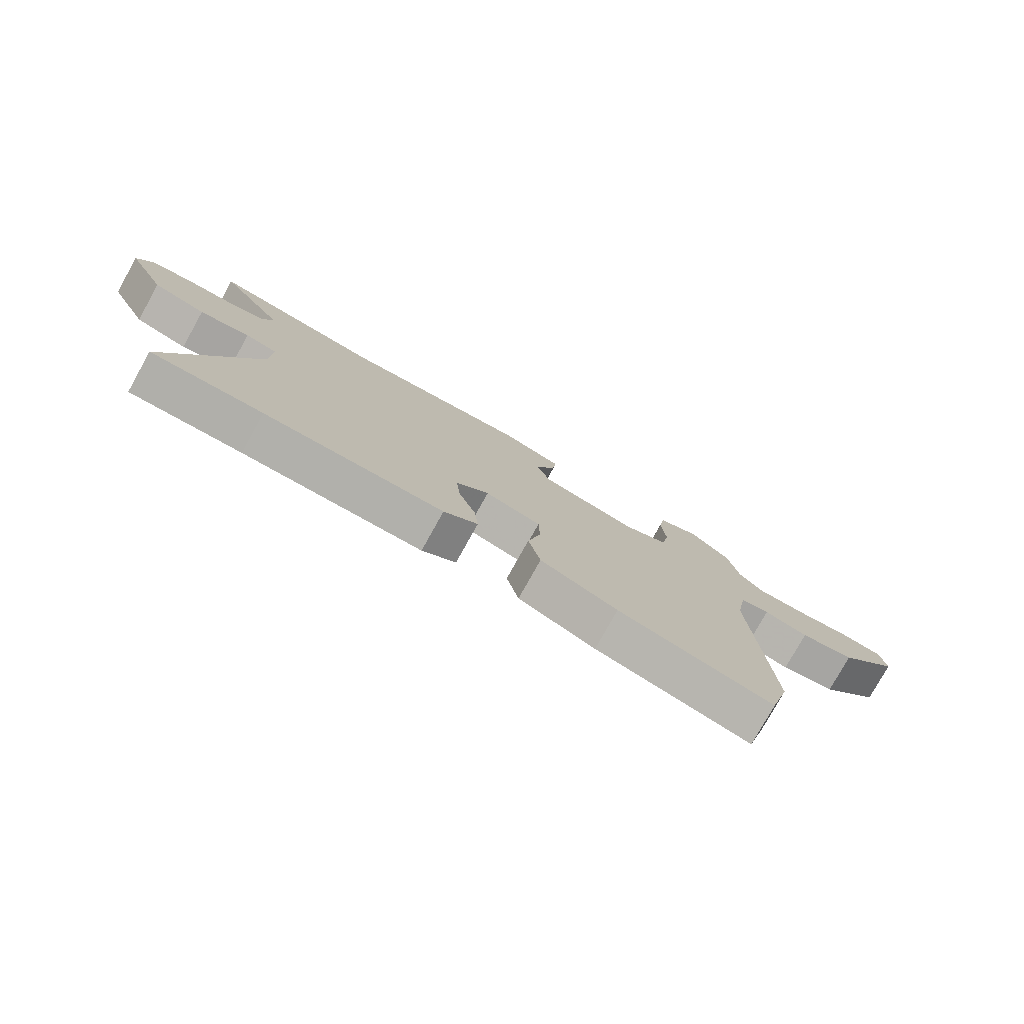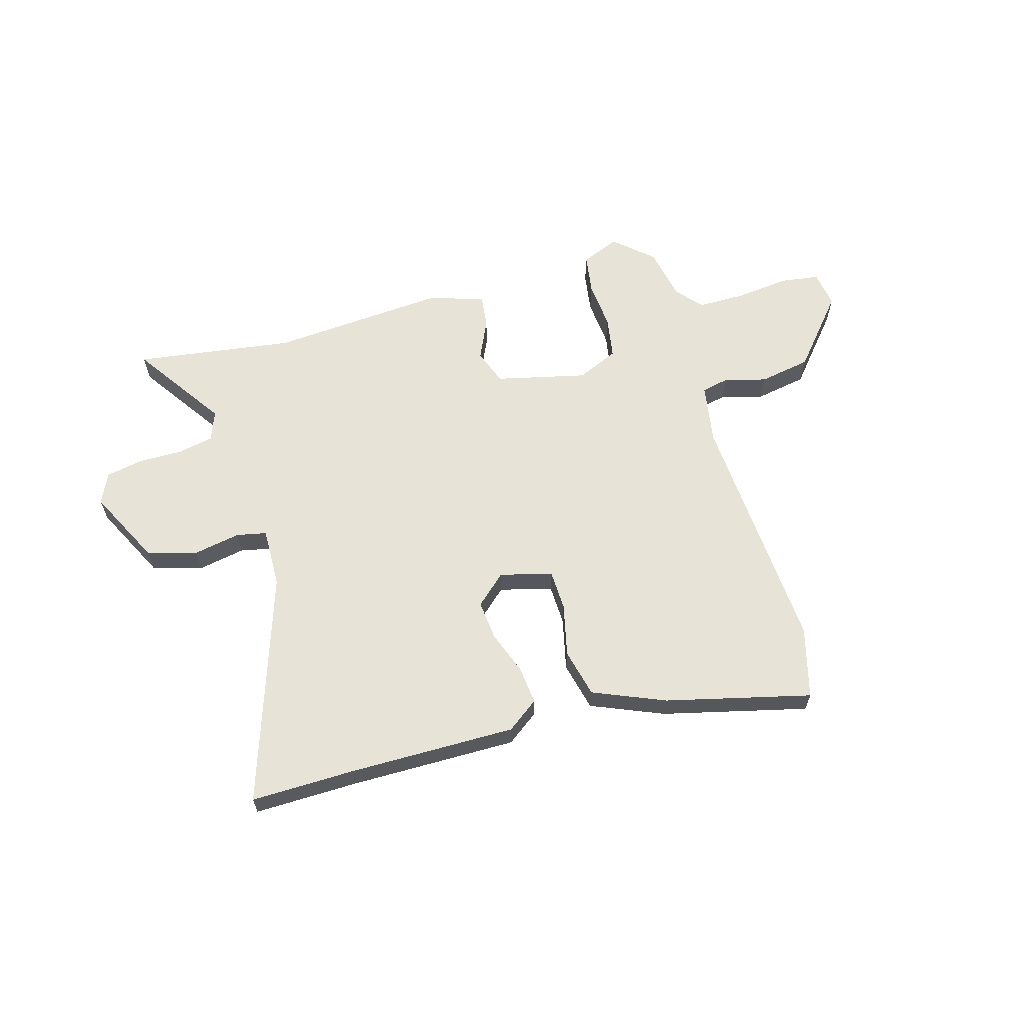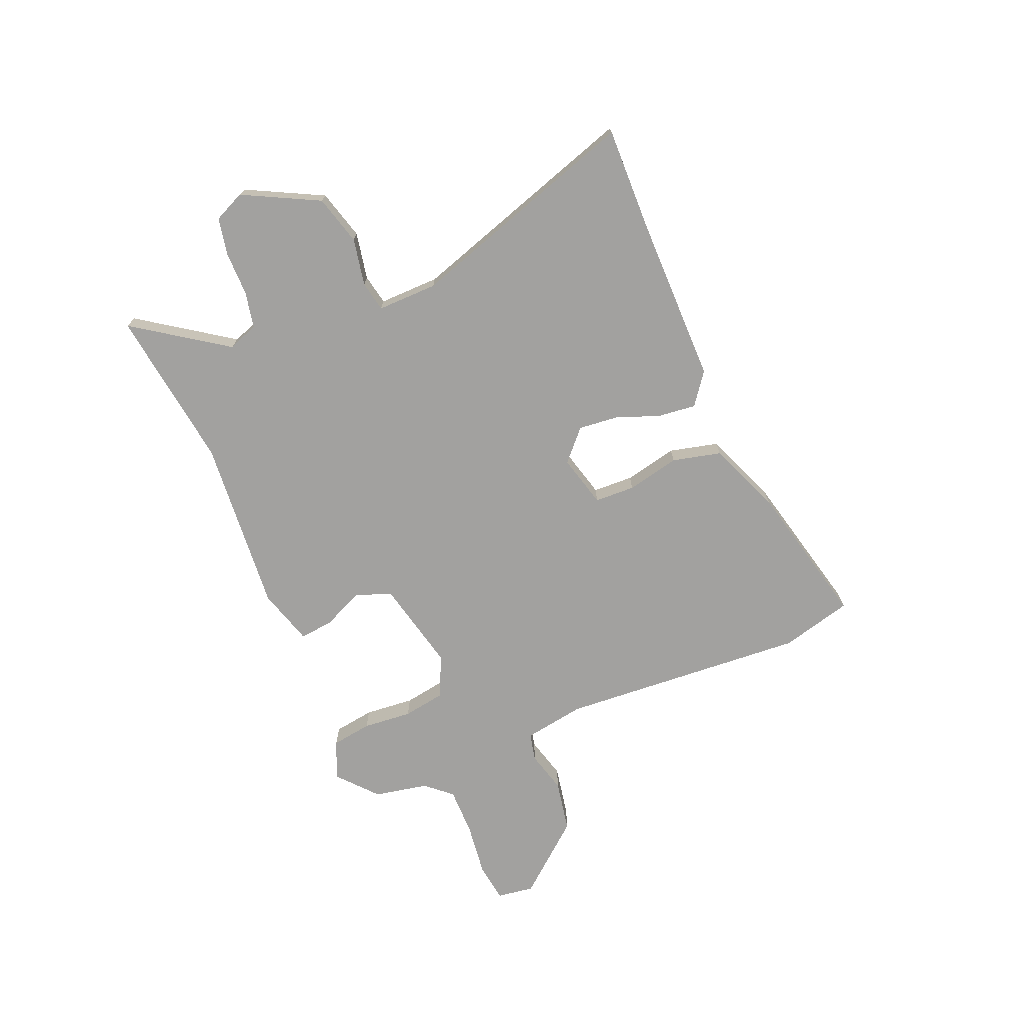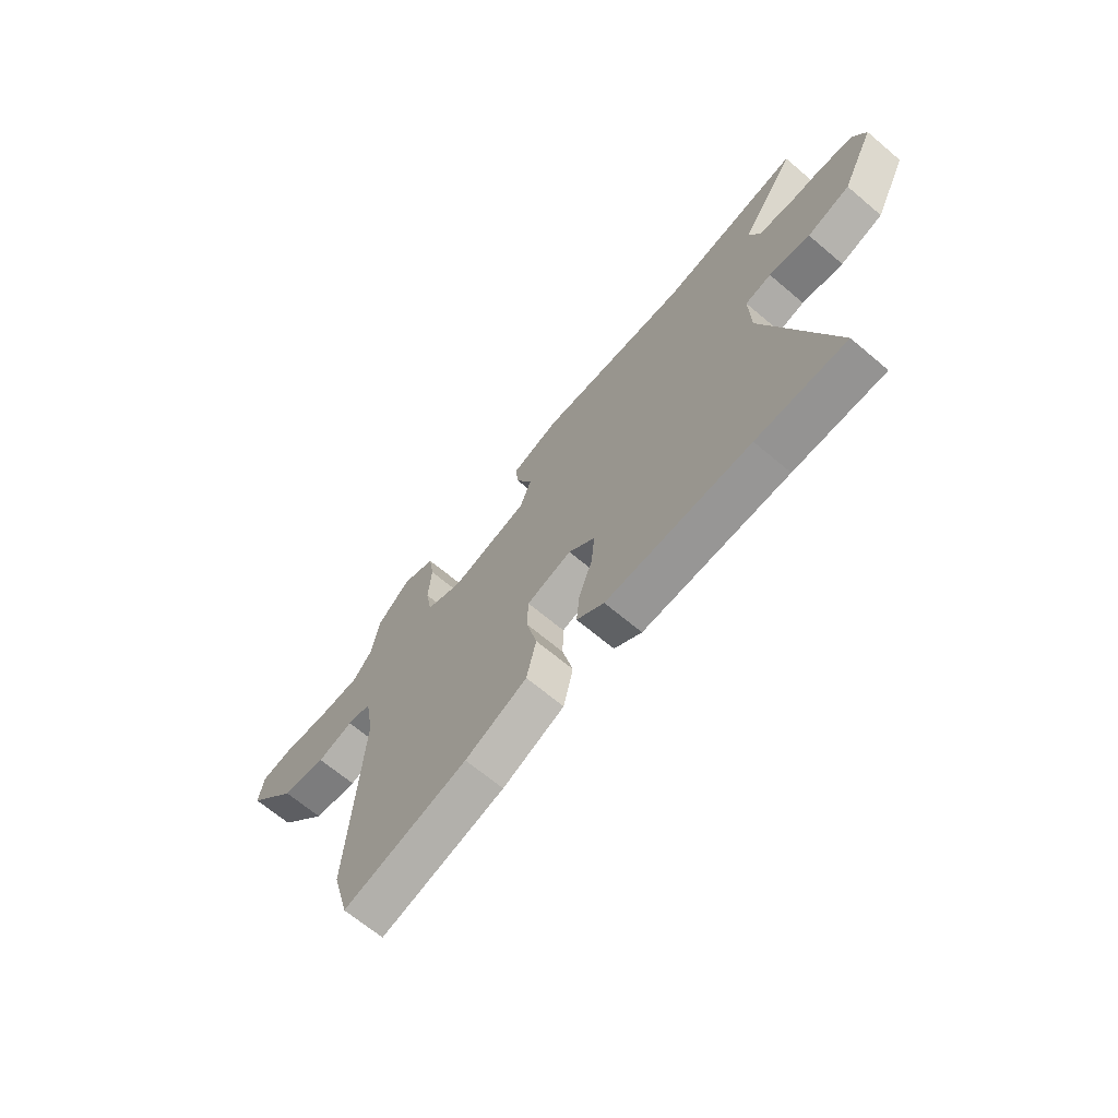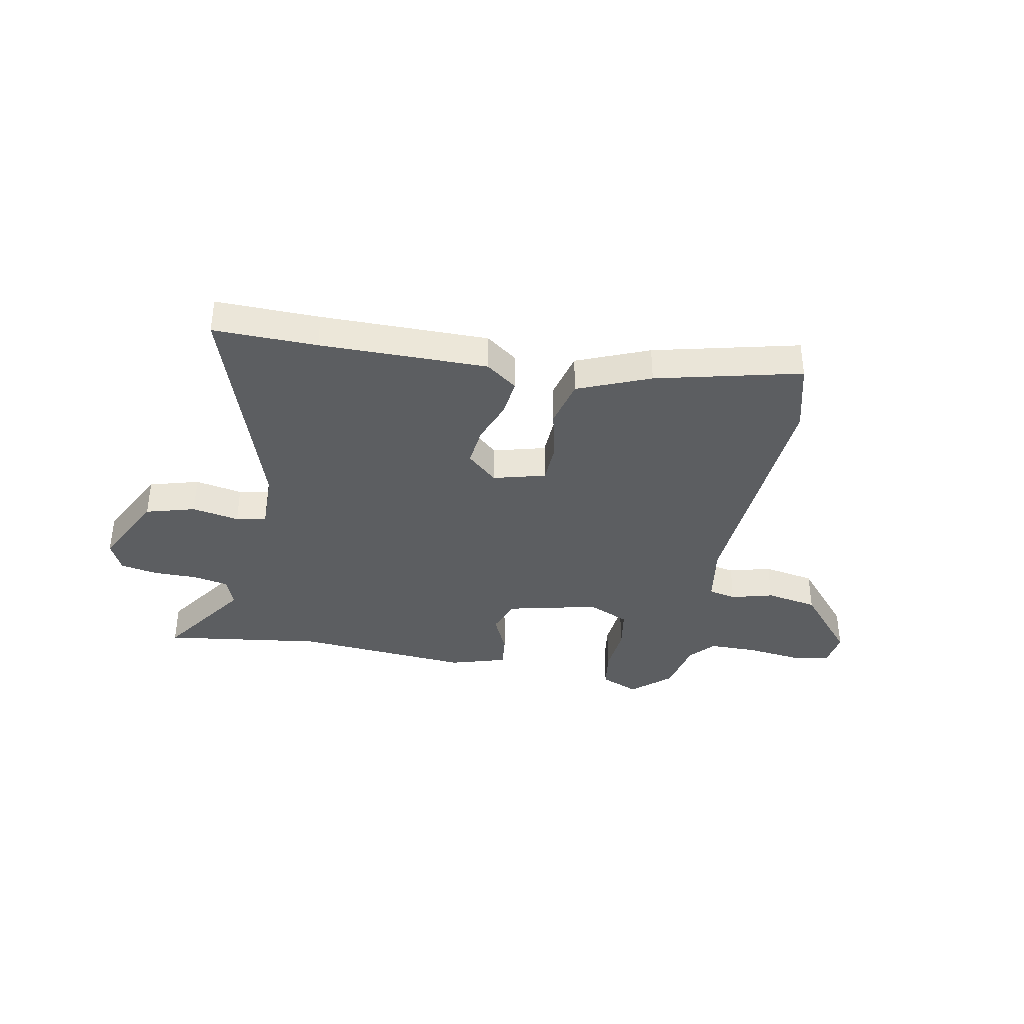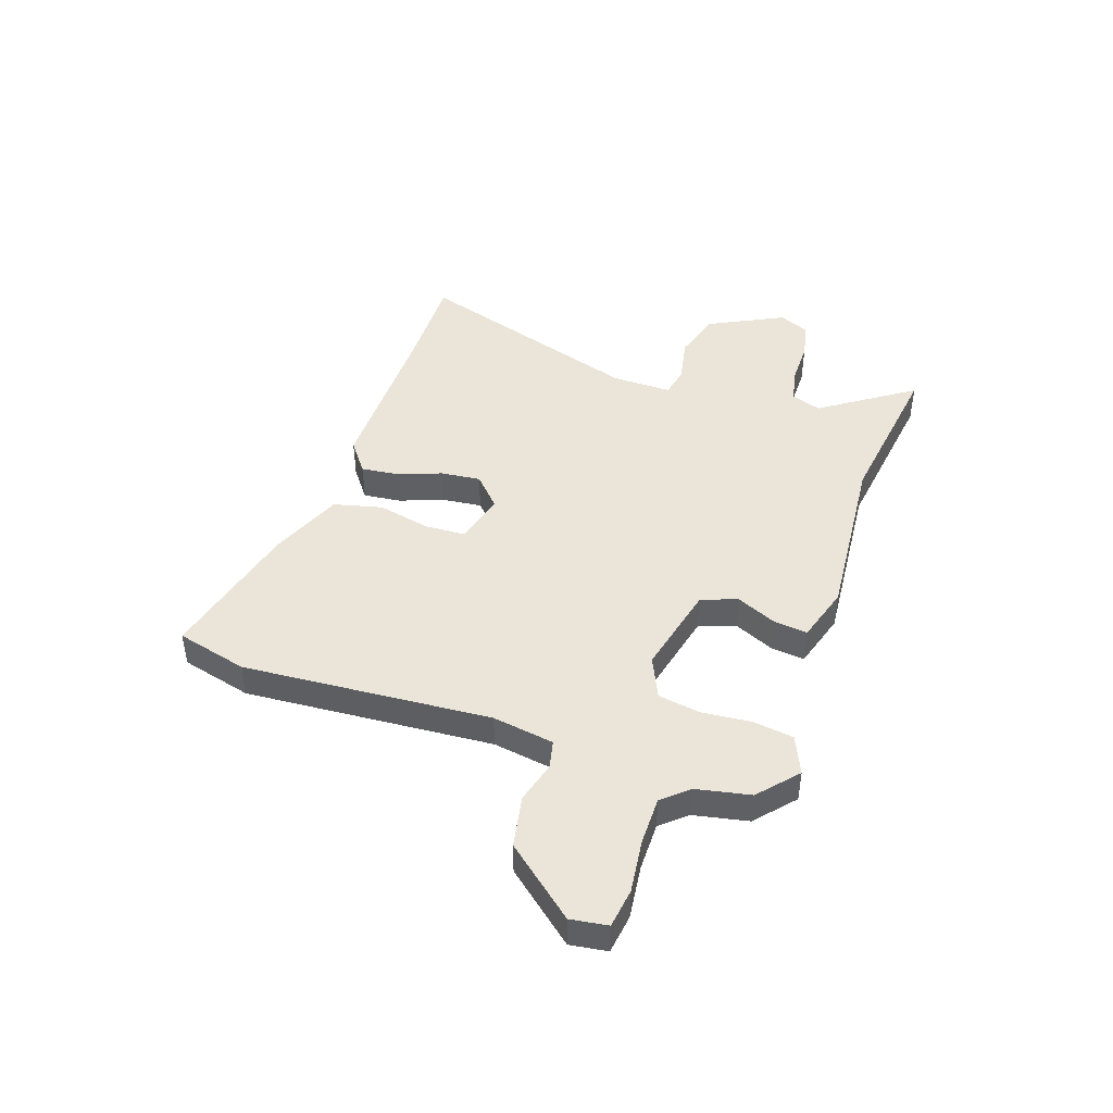
<metadata>
{"format":"obj","ext":"obj","renderer":"f3d","projection":"perspective","resolution":1024,"background":"white","views":[{"elev":-78.2,"azim":150.9,"up":"+Z"},{"elev":62.4,"azim":163.6,"up":"+Y"},{"elev":-72.2,"azim":112.0,"up":"+Y"},{"elev":-67.3,"azim":49.8,"up":"+Z"},{"elev":-37.3,"azim":168.6,"up":"+Y"},{"elev":44.5,"azim":-71.9,"up":"+Y"}]}
</metadata>
<code>
v 0.604 0.07 -0.501
v 0.411 0.07 -0.499
v 0.1 0.07 -0.503
v 0.041 0.07 -0.46
v 0.048 0.07 -0.389
v 0.077 0.07 -0.309
v 0.084 0.07 -0.234
v 0.027 0.07 -0.183
v -0.07 0.07 -0.21
v -0.072 0.07 -0.285
v -0.049 0.07 -0.383
v -0.07 0.07 -0.474
v -0.204 0.07 -0.531
v -0.473 0.07 -0.599
v -0.509 0.07 -0.467
v -0.483 0.07 -0.005
v -0.503 0.07 0.109
v -0.555 0.07 0.12
v -0.633 0.07 0.098
v -0.73 0.07 0.115
v -0.84 0.07 0.243
v -0.831 0.07 0.312
v -0.758 0.07 0.323
v -0.658 0.07 0.312
v -0.568 0.07 0.313
v -0.527 0.07 0.361
v -0.508 0.07 0.462
v -0.437 0.07 0.526
v -0.365 0.07 0.496
v -0.353 0.07 0.421
v -0.36 0.07 0.329
v -0.346 0.07 0.25
v -0.268 0.07 0.216
v -0.099 0.07 0.257
v -0.075 0.07 0.324
v -0.11 0.07 0.399
v -0.118 0.07 0.462
v -0.013 0.07 0.495
v 0.314 0.07 0.472
v 0.611 0.07 0.516
v 0.495 0.07 0.343
v 0.516 0.07 0.287
v 0.583 0.07 0.274
v 0.665 0.07 0.275
v 0.735 0.07 0.262
v 0.762 0.07 0.205
v 0.692 0.07 0.063
v 0.6 0.07 0.036
v 0.512 0.07 0.052
v 0.456 0.07 0.04
v 0.459 0.07 -0.072
v 0.604 0 -0.501
v 0.411 0 -0.499
v 0.1 0 -0.503
v 0.041 0 -0.46
v 0.048 0 -0.389
v 0.077 0 -0.309
v 0.084 0 -0.234
v 0.027 0 -0.183
v -0.07 0 -0.21
v -0.072 0 -0.285
v -0.049 0 -0.383
v -0.07 0 -0.474
v -0.204 0 -0.531
v -0.473 0 -0.599
v -0.509 0 -0.467
v -0.483 0 -0.005
v -0.503 0 0.109
v -0.555 0 0.12
v -0.633 0 0.098
v -0.73 0 0.115
v -0.84 0 0.243
v -0.831 0 0.312
v -0.758 0 0.323
v -0.658 0 0.312
v -0.568 0 0.313
v -0.527 0 0.361
v -0.508 0 0.462
v -0.437 0 0.526
v -0.365 0 0.496
v -0.353 0 0.421
v -0.36 0 0.329
v -0.346 0 0.25
v -0.268 0 0.216
v -0.099 0 0.257
v -0.075 0 0.324
v -0.11 0 0.399
v -0.118 0 0.462
v -0.013 0 0.495
v 0.314 0 0.472
v 0.611 0 0.516
v 0.495 0 0.343
v 0.516 0 0.287
v 0.583 0 0.274
v 0.665 0 0.275
v 0.735 0 0.262
v 0.762 0 0.205
v 0.692 0 0.063
v 0.6 0 0.036
v 0.512 0 0.052
v 0.456 0 0.04
v 0.459 0 -0.072
f 47 48 49
f 46 47 49
f 45 46 49
f 44 45 49
f 43 44 49
f 42 43 49 50
f 41 42 50
f 39 40 41
f 39 41 50
f 38 39 50
f 37 38 50
f 36 37 50
f 35 36 50
f 34 35 50 51
f 29 30 31
f 28 29 31
f 27 28 31
f 26 27 31
f 25 26 31 32
f 24 25 32 33
f 23 24 33
f 22 23 33
f 21 22 33
f 20 21 33
f 19 20 33
f 18 19 33
f 14 15 16
f 13 14 16
f 12 13 16
f 11 12 16
f 10 11 16
f 9 10 16 17
f 8 9 17
f 4 5 6
f 3 4 6
f 2 3 6
f 2 6 7
f 1 2 7 8
f 33 34 51
f 18 33 51
f 17 18 51
f 8 17 51
f 1 8 51
f 100 99 98
f 100 98 97
f 100 97 96
f 100 96 95
f 100 95 94
f 101 100 94 93
f 101 93 92
f 92 91 90
f 101 92 90
f 101 90 89
f 101 89 88
f 101 88 87
f 101 87 86
f 102 101 86 85
f 82 81 80
f 82 80 79
f 82 79 78
f 82 78 77
f 83 82 77 76
f 84 83 76 75
f 84 75 74
f 84 74 73
f 84 73 72
f 84 72 71
f 84 71 70
f 84 70 69
f 67 66 65
f 67 65 64
f 67 64 63
f 67 63 62
f 67 62 61
f 68 67 61 60
f 68 60 59
f 57 56 55
f 57 55 54
f 57 54 53
f 58 57 53
f 59 58 53 52
f 102 85 84
f 102 84 69
f 102 69 68
f 102 68 59
f 102 59 52
f 1 52 53 2
f 2 53 54 3
f 3 54 55 4
f 4 55 56 5
f 5 56 57 6
f 6 57 58 7
f 7 58 59 8
f 8 59 60 9
f 9 60 61 10
f 10 61 62 11
f 11 62 63 12
f 12 63 64 13
f 13 64 65 14
f 14 65 66 15
f 15 66 67 16
f 16 67 68 17
f 17 68 69 18
f 18 69 70 19
f 19 70 71 20
f 20 71 72 21
f 21 72 73 22
f 22 73 74 23
f 23 74 75 24
f 24 75 76 25
f 25 76 77 26
f 26 77 78 27
f 27 78 79 28
f 28 79 80 29
f 29 80 81 30
f 30 81 82 31
f 31 82 83 32
f 32 83 84 33
f 33 84 85 34
f 34 85 86 35
f 35 86 87 36
f 36 87 88 37
f 37 88 89 38
f 38 89 90 39
f 39 90 91 40
f 40 91 92 41
f 41 92 93 42
f 42 93 94 43
f 43 94 95 44
f 44 95 96 45
f 45 96 97 46
f 46 97 98 47
f 47 98 99 48
f 48 99 100 49
f 49 100 101 50
f 50 101 102 51
f 51 102 52 1

</code>
